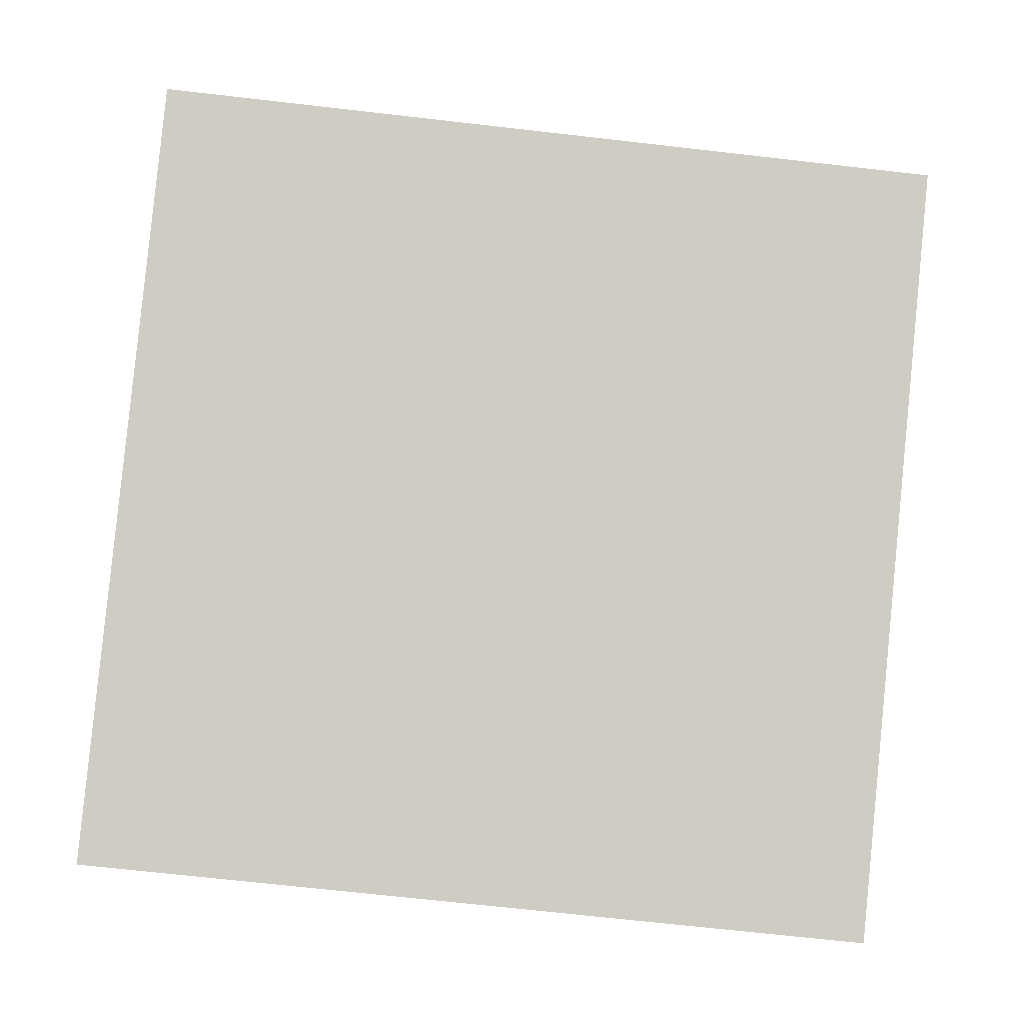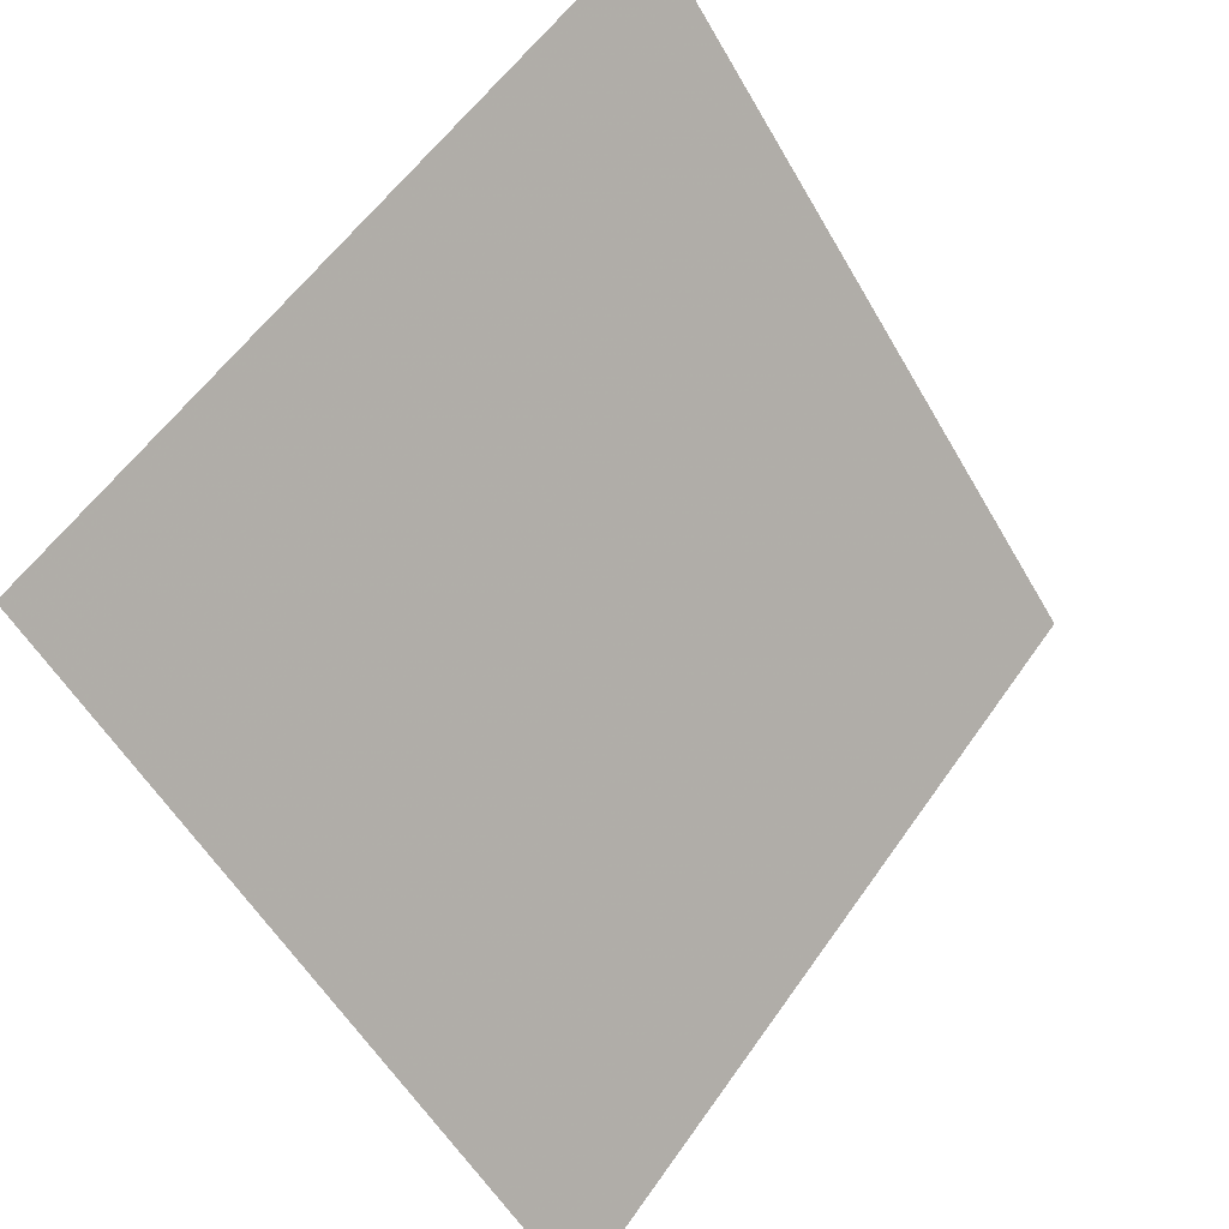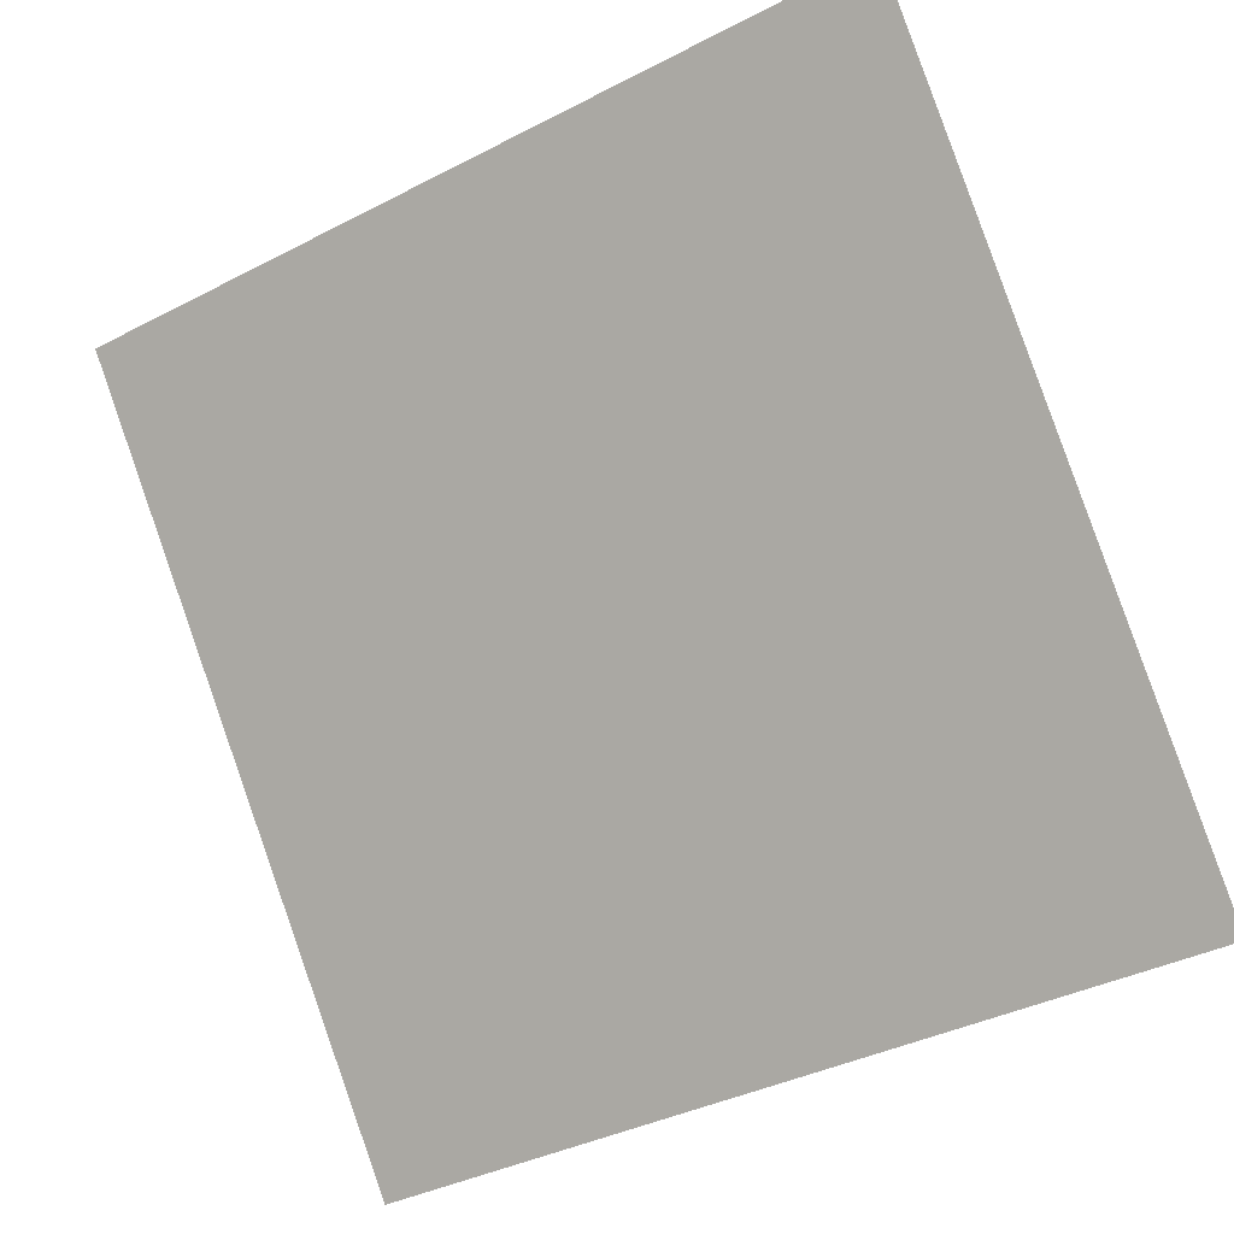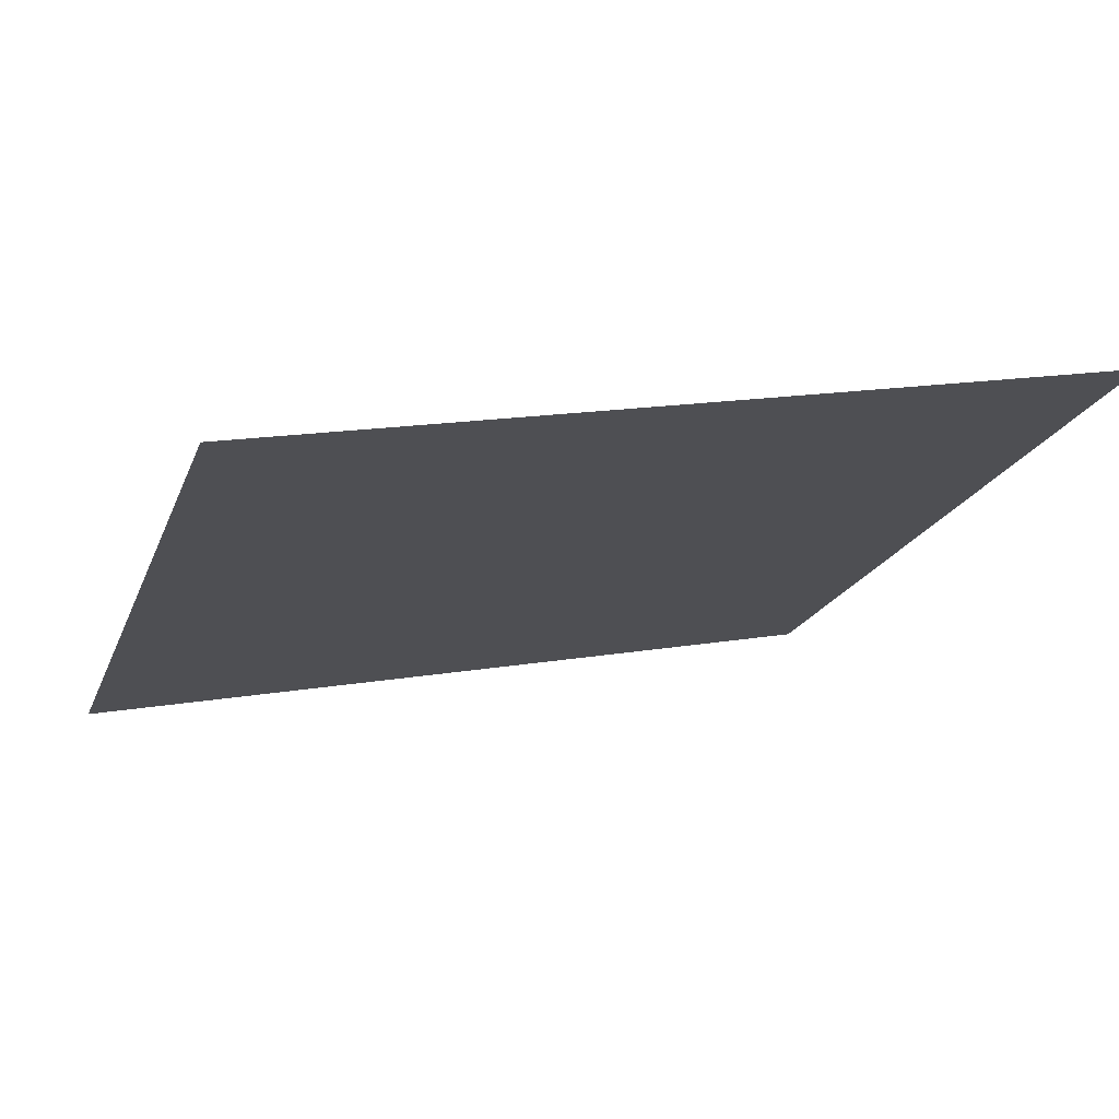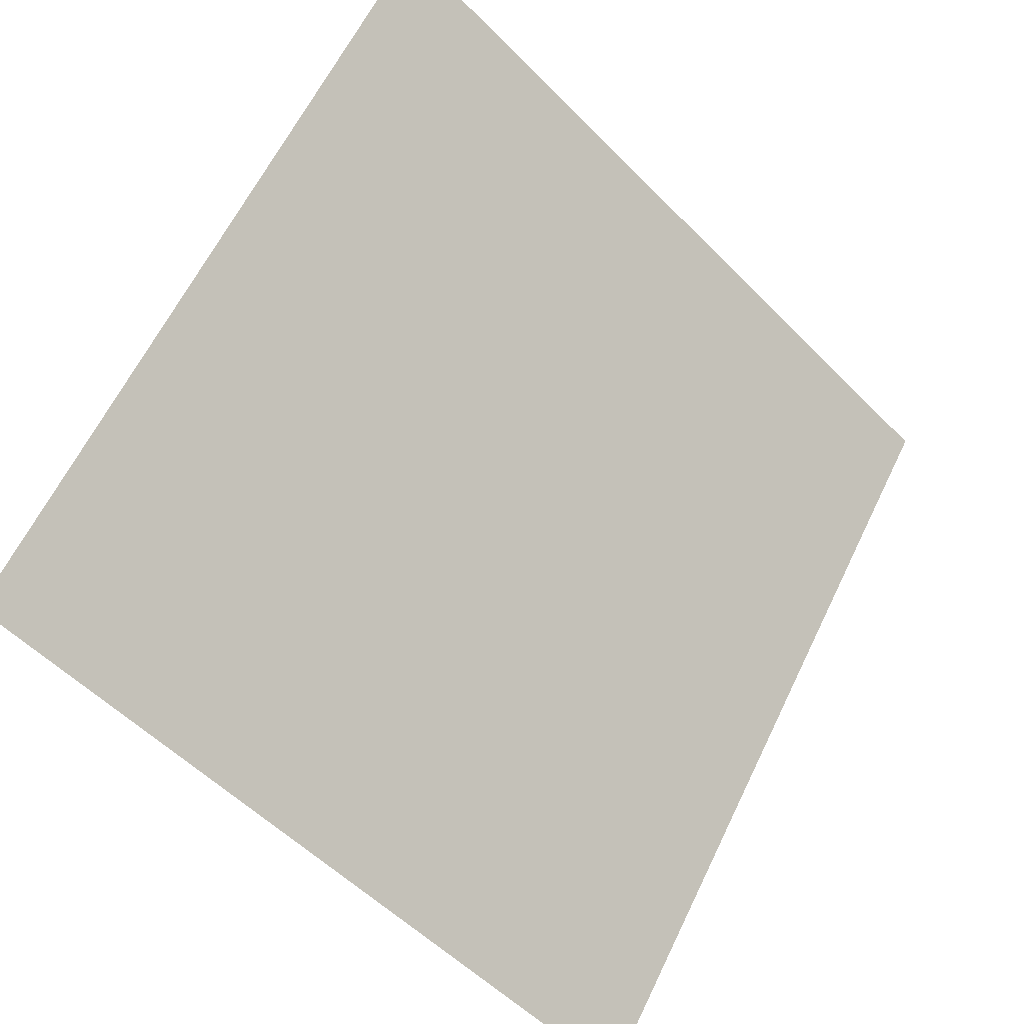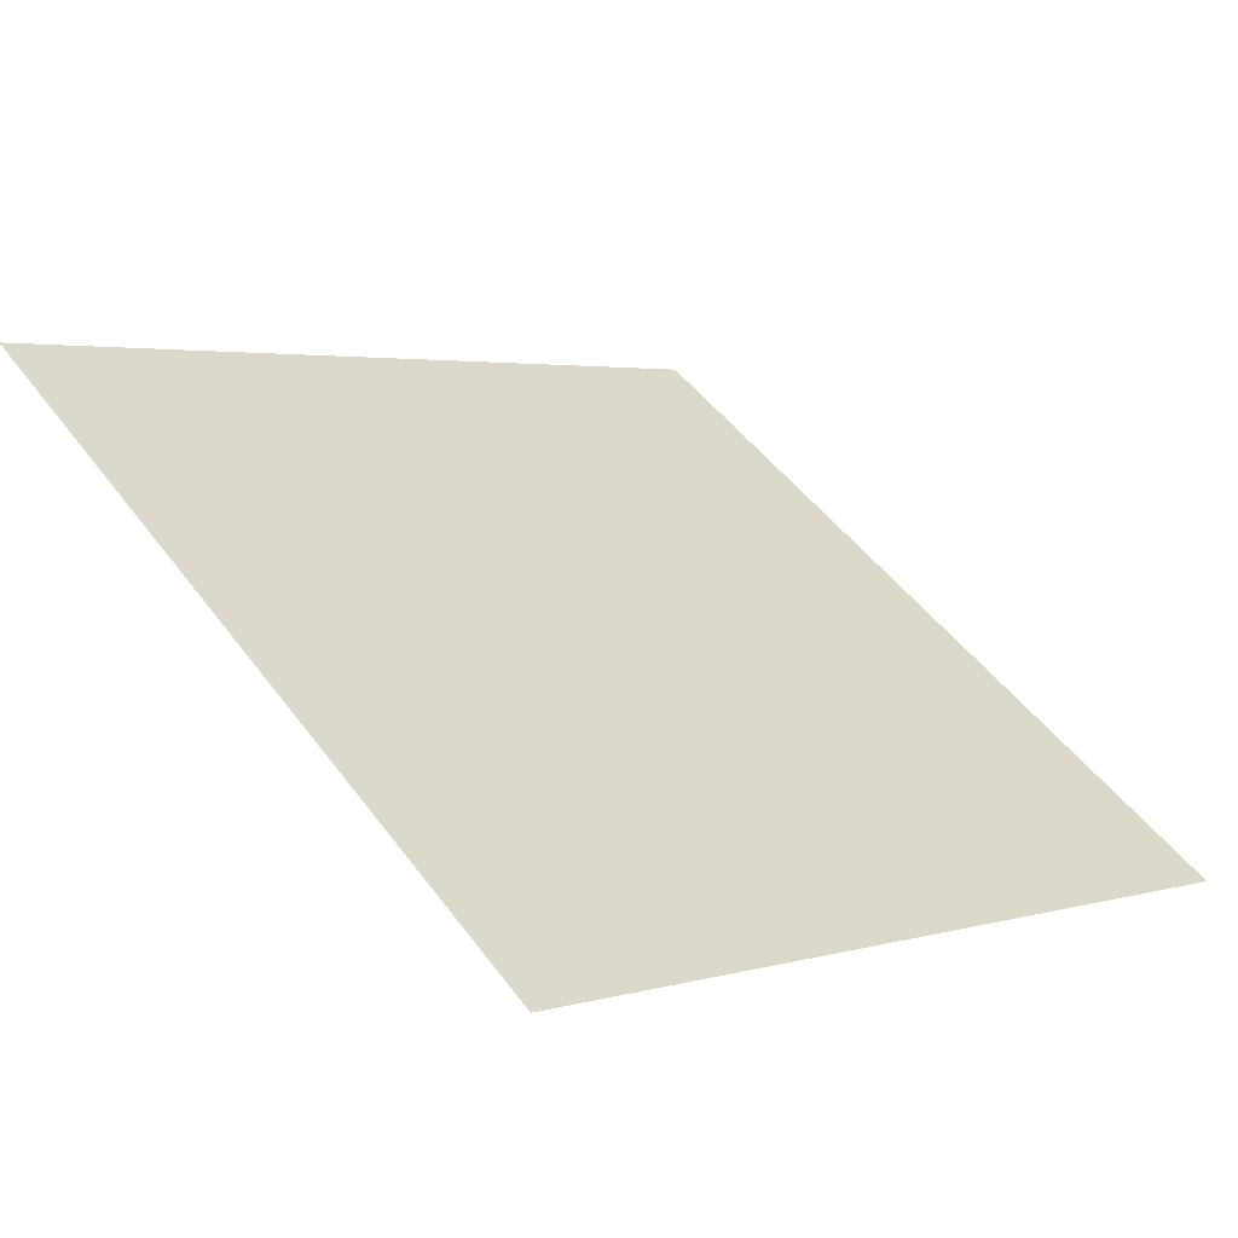
<metadata>
{"format":"obj","ext":"obj","renderer":"f3d","projection":"perspective","resolution":1024,"background":"white","views":[{"elev":-58.3,"azim":-5.8,"up":"+Y"},{"elev":57.9,"azim":-56.9,"up":"+Z"},{"elev":-37.2,"azim":-148.1,"up":"+Z"},{"elev":19.9,"azim":-19.4,"up":"+Y"},{"elev":-55.3,"azim":131.8,"up":"+Z"},{"elev":1.2,"azim":136.1,"up":"+Y"}]}
</metadata>
<code>
v 0.06408 0.5131 0.1438
v 0.05752 0.5133 0.1439
v 0.05764 0.5172 0.1491
v 0.0642 0.517 0.1491
f 4 3 2 1

</code>
